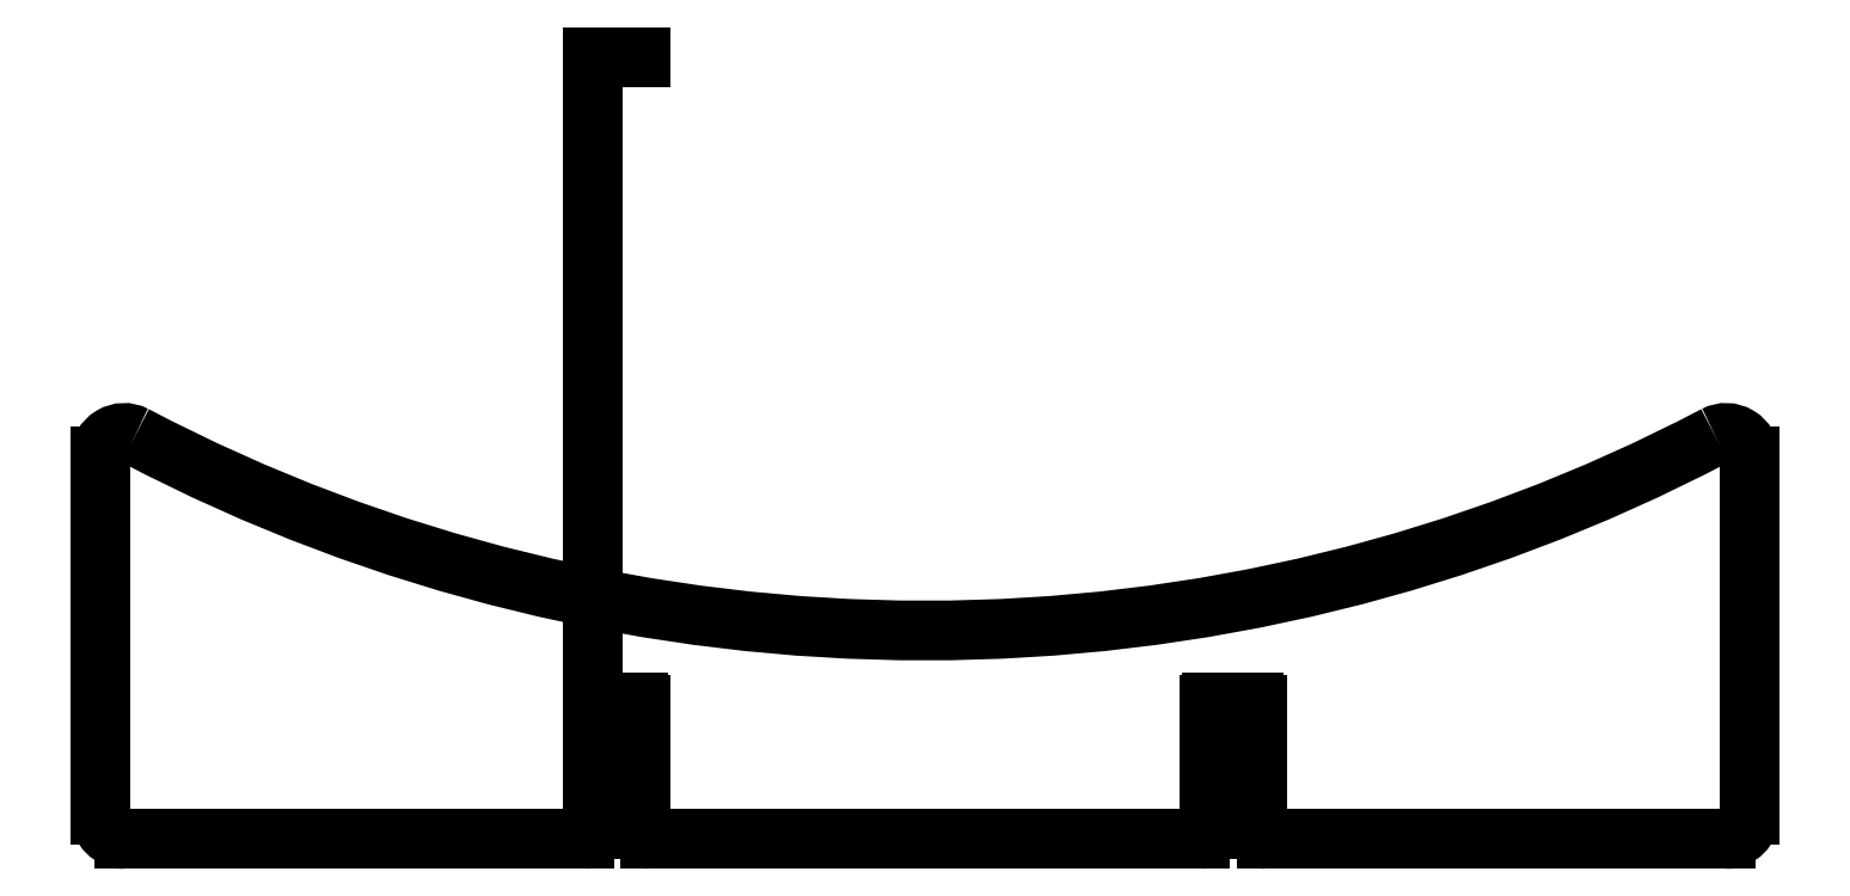
<metadata>
{"format":"dxf","ext":"dxf","renderer":"ezdxf+matplotlib","layout":"modelspace","background":"white","min_lineweight":24,"dpi":150}
</metadata>
<code>
0
SECTION
2
ENTITIES
0
LINE
8
0
10
2
20
82.52
30
0
11
2
21
3
31
0
0
LINE
8
0
10
2
20
3
30
0
11
7
21
3
31
0
0
LINE
8
0
10
7
20
82.52
30
0
11
2
21
82.52
31
0
0
LINE
8
0
10
-50
20
2.5
30
0
11
-50
21
40.35
31
0
0
LINE
8
0
10
124
20
40.35
30
0
11
124
21
2.5
31
0
0
ARC
8
0
10
37
20
201.1
30
0
40
179.1
210
0
220
0
230
1
50
242.3
51
297.7
0
LINE
8
0
10
7
20
1
30
0
11
7
21
14.12
31
0
0
LINE
8
0
10
6.7
20
14.42
30
0
11
2.3
21
14.42
31
0
0
LINE
8
0
10
2
20
14.12
30
0
11
2
21
1
31
0
0
LINE
8
0
10
72
20
1
30
0
11
72
21
14.12
31
0
0
LINE
8
0
10
71.7
20
14.42
30
0
11
67.3
21
14.42
31
0
0
LINE
8
0
10
67
20
14.12
30
0
11
67
21
1
31
0
0
LINE
8
0
10
1
20
2.776e-16
30
0
11
-47.5
21
-2.776e-15
31
0
0
LINE
8
0
10
121.5
20
0
30
0
11
73
21
-1.388e-16
31
0
0
LINE
8
0
10
66
20
-2.359e-15
30
0
11
8
21
1.388e-16
31
0
0
ARC
8
0
10
-47.5
20
40.35
30
0
40
2.5
210
0
220
-0
230
1
50
62.28
51
180
0
ARC
8
0
10
-47.5
20
2.5
30
0
40
2.5
210
0
220
0
230
1
50
180
51
270
0
ARC
8
0
10
121.5
20
40.35
30
0
40
2.5
210
0
220
-0
230
1
50
0
51
117.7
0
ARC
8
0
10
121.5
20
2.5
30
0
40
2.5
210
0
220
0
230
1
50
270
51
360
0
ARC
8
0
10
2.3
20
14.12
30
0
40
0.3
210
0
220
-0
230
1
50
90
51
180
0
ARC
8
0
10
6.7
20
14.12
30
0
40
0.3
210
0
220
0
230
1
50
0
51
90
0
ARC
8
0
10
67.3
20
14.12
30
0
40
0.3
210
0
220
-0
230
1
50
90
51
180
0
ARC
8
0
10
71.7
20
14.12
30
0
40
0.3
210
0
220
-0
230
1
50
0
51
90
0
ARC
8
0
10
66
20
1
30
0
40
1
210
-0
220
0
230
1
50
-90
51
0
0
ARC
8
0
10
73
20
1
30
0
40
1
210
0
220
0
230
1
50
180
51
270
0
ARC
8
0
10
8
20
1
30
0
40
1
210
0
220
0
230
1
50
180
51
270
0
ARC
8
0
10
1
20
1
30
0
40
1
210
-0
220
0
230
1
50
270
51
360
0
ENDSEC
0
EOF

</code>
